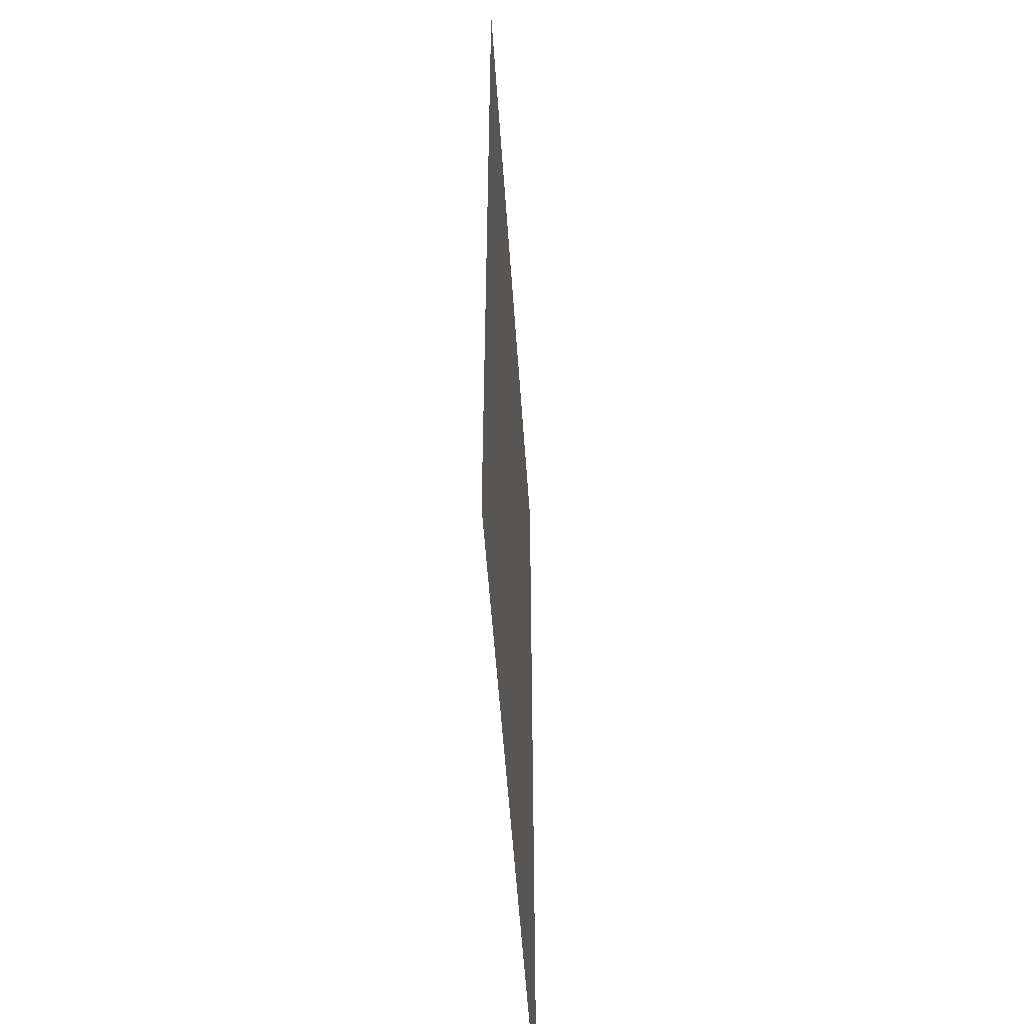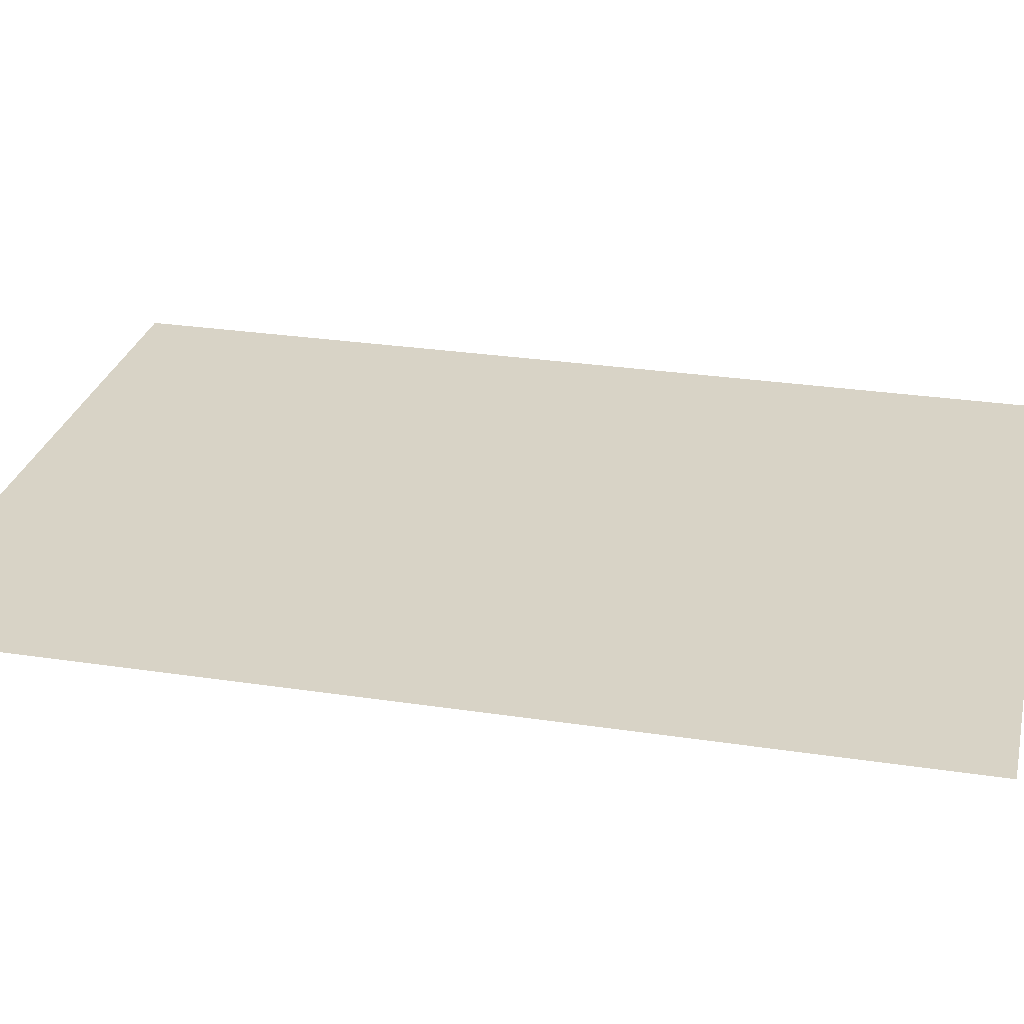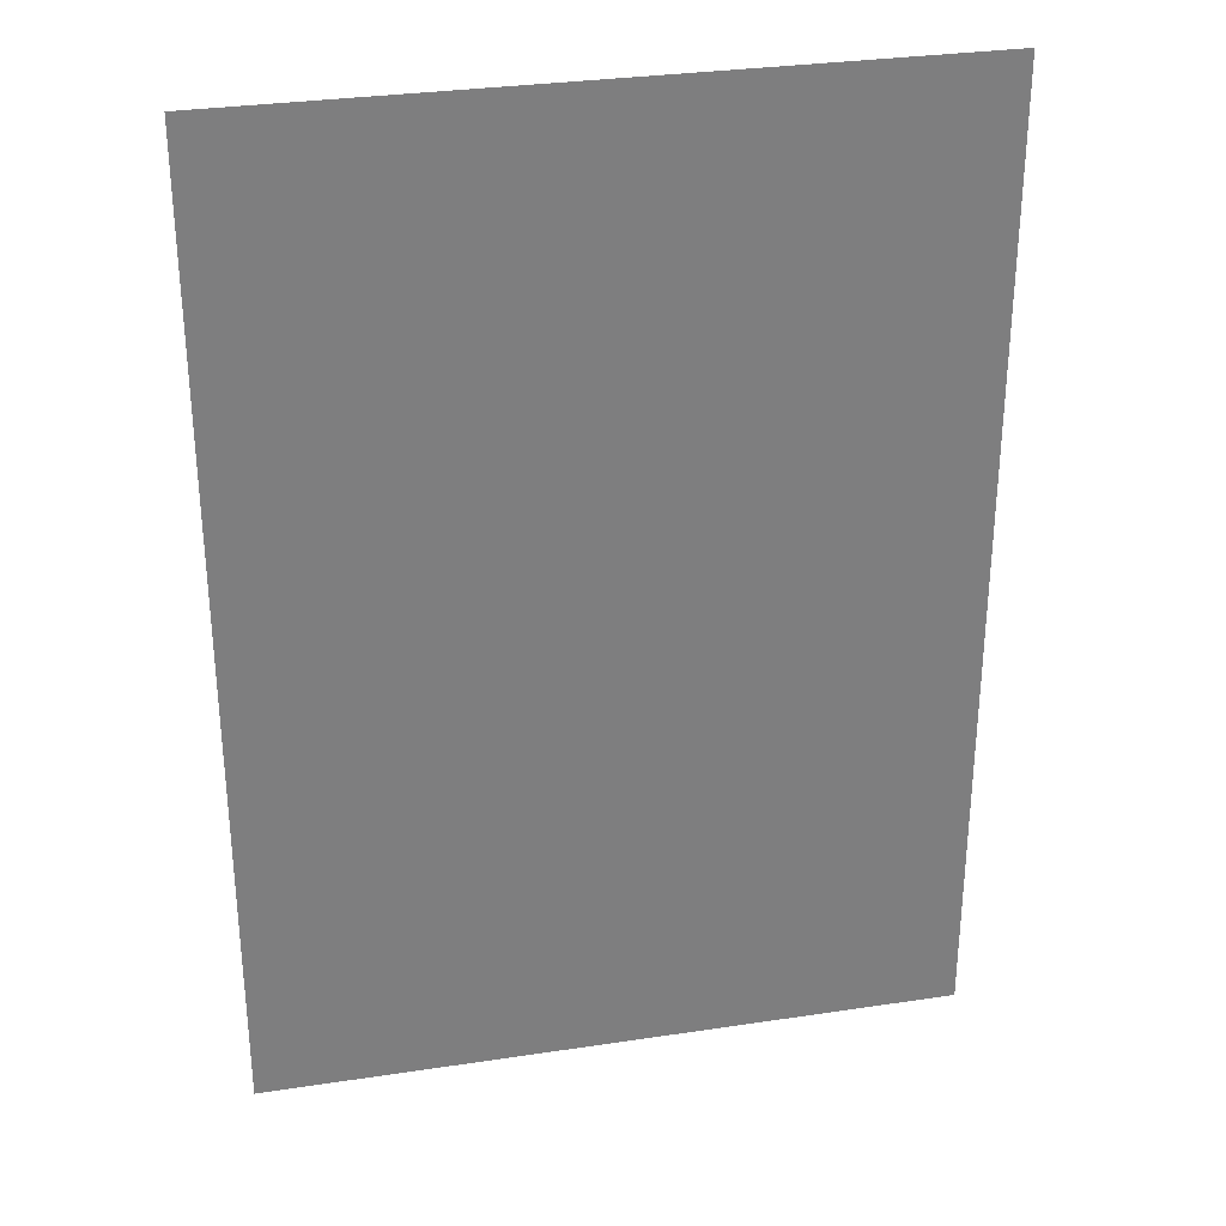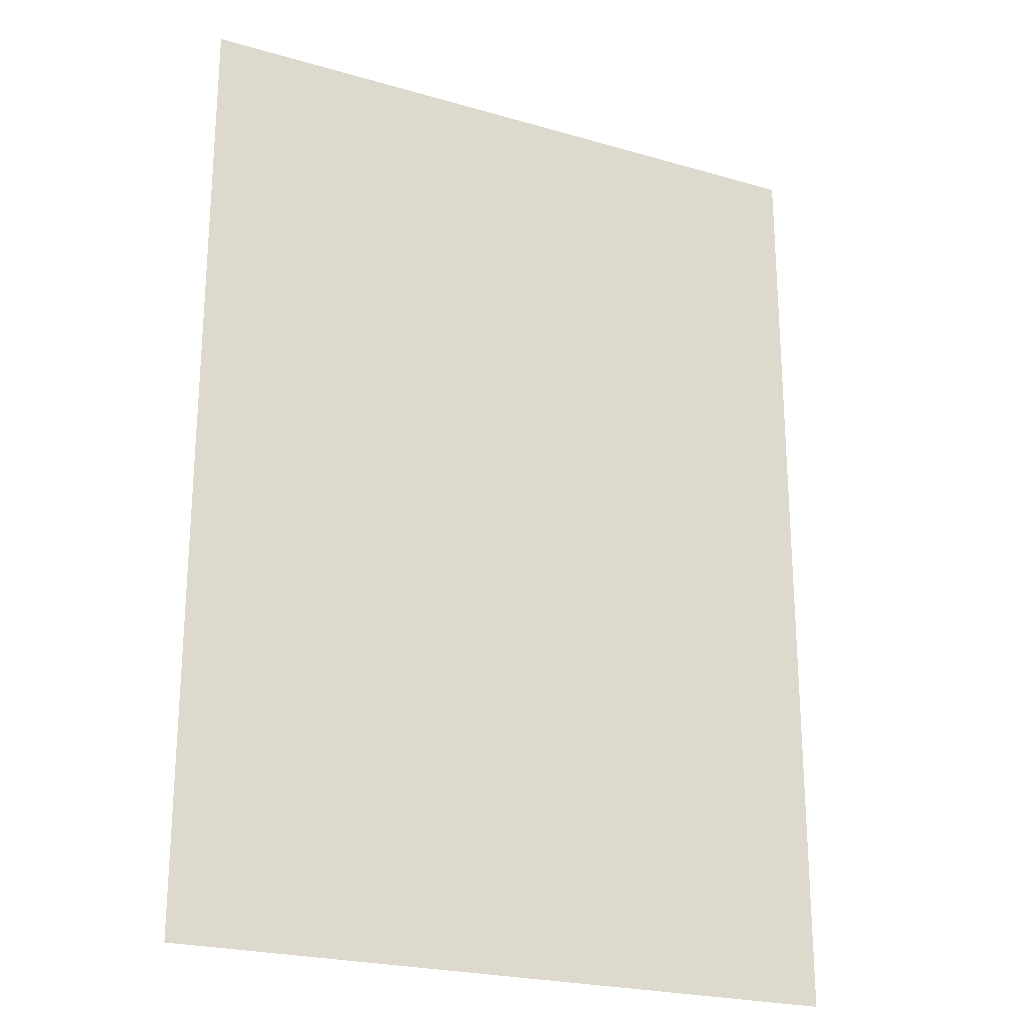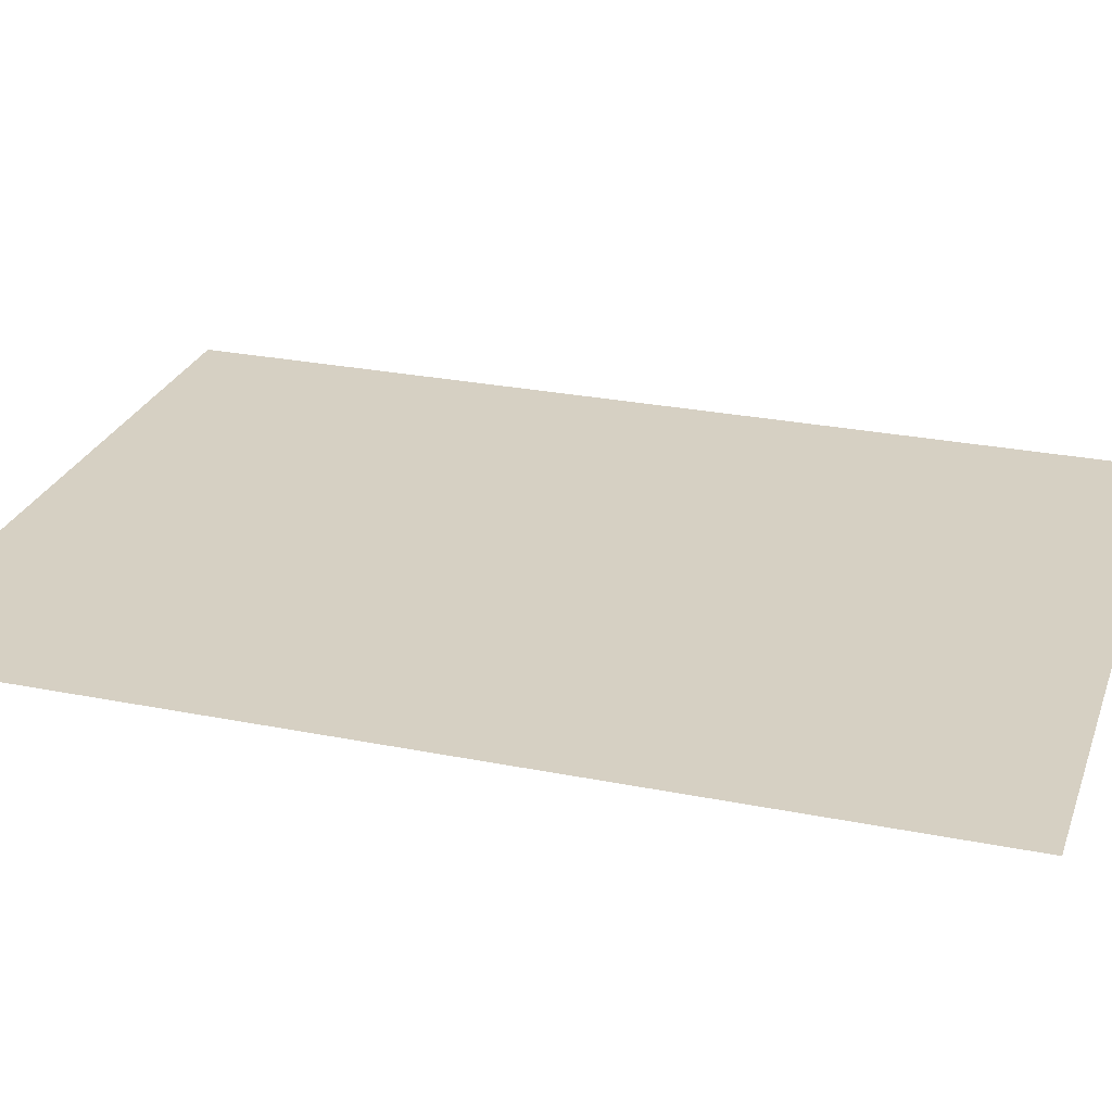
<metadata>
{"format":"obj","ext":"obj","renderer":"f3d","projection":"perspective","resolution":1024,"background":"white","views":[{"elev":-54.8,"azim":93.9,"up":"+Z"},{"elev":27.9,"azim":-77.0,"up":"+Y"},{"elev":30.9,"azim":-12.2,"up":"+Z"},{"elev":-23.3,"azim":153.9,"up":"+Z"},{"elev":26.5,"azim":-72.5,"up":"+Y"}]}
</metadata>
<code>
g ImageTargetMesh20666
v 0.07143 0 -0.1
v 0.07143 0 0.1
v -0.07143 0 -0.1
v -0.07143 0 0.1
g ImageTargetMesh20666_0
f 3 2 1
f 4 2 3

</code>
